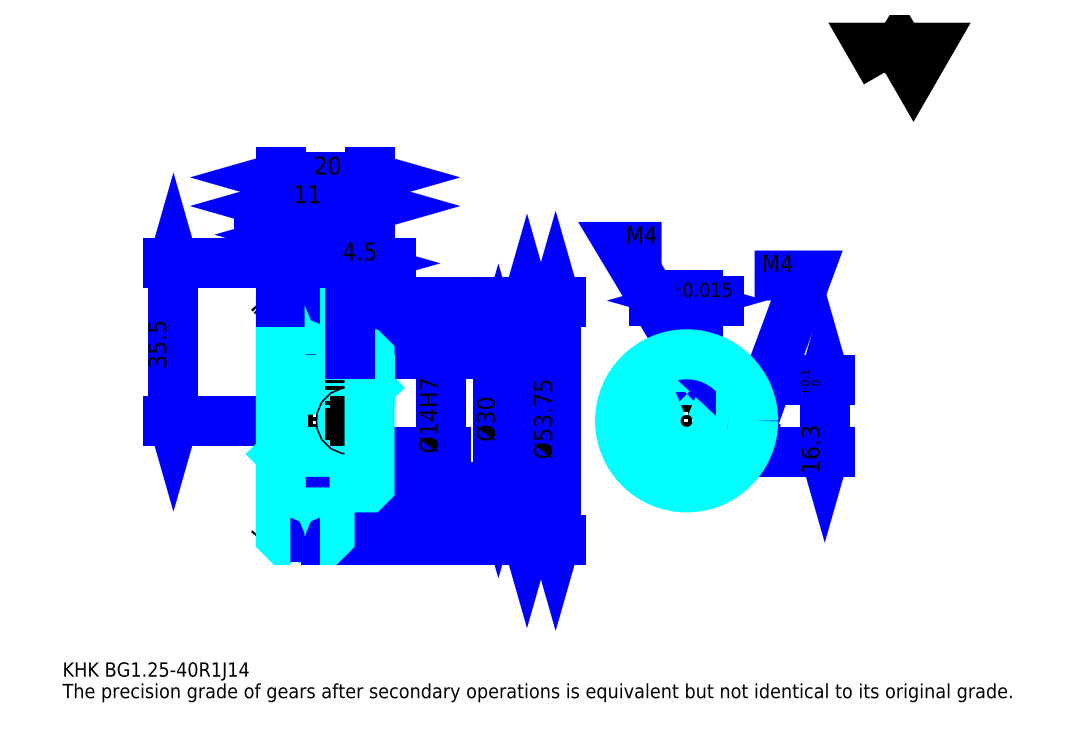
<metadata>
{"format":"dxf","ext":"dxf","renderer":"ezdxf+matplotlib","layout":"modelspace","background":"white","min_lineweight":24,"dpi":150}
</metadata>
<code>
0
SECTION
2
ENTITIES
0
TEXT
8
0
10
8.065
20
8.871
40
3.226
41
1
1
KHK BG1.25-40R1J14
7
KANJI
50
0
51
0
0
TEXT
8
0
10
8.065
20
4.032
40
3.226
41
1
1
The precision grade of gears after secondary operations is equivalent but not identical to its original grade.
7
KANJI
50
0
51
0
0
TEXT
8
0
10
8.065
20
145.2
40
3.629
41
1
1

7
KANJI
50
0
51
0
0
POLYLINE
8
0
66
     1
70
     2
0
VERTEX
8
0
10
193.5
20
145.2
0
VERTEX
8
0
10
190.4
20
150.6
0
VERTEX
8
0
10
203
20
150.6
0
VERTEX
8
0
10
199.8
20
145.2
0
VERTEX
8
0
10
196.7
20
150.6
0
VERTEX
8
0
10
193.5
20
145.2
0
SEQEND
0
LINE
8
DASHDOT
10
59.68
20
102
11
65.84
21
102
0
LINE
8
DASHDOT
10
62.76
20
104.5
11
62.76
21
37.24
0
LINE
8
0
10
112.7
20
92.78
11
112.7
21
40.28
0
POLYLINE
8
0
66
     1
70
     2
0
VERTEX
8
0
10
113.5
20
89.96
0
VERTEX
8
0
10
112.7
20
92.78
0
VERTEX
8
0
10
111.9
20
89.96
0
SEQEND
0
POLYLINE
8
0
66
     1
70
     2
0
VERTEX
8
0
10
111.9
20
43.1
0
VERTEX
8
0
10
112.7
20
40.28
0
VERTEX
8
0
10
113.5
20
43.1
0
SEQEND
0
LINE
8
0
10
77.26
20
92.78
11
114
21
92.78
0
LINE
8
0
10
77.26
20
40.28
11
114
21
40.28
0
TEXT
8
0
10
111.9
20
59.17
40
4.032
41
1
1
%%c52.5
7
KANJI
50
90
51
0
0
LINE
8
0
10
119.2
20
93.41
11
119.2
21
39.66
0
POLYLINE
8
0
66
     1
70
     2
0
VERTEX
8
0
10
120
20
90.58
0
VERTEX
8
0
10
119.2
20
93.41
0
VERTEX
8
0
10
118.4
20
90.58
0
SEQEND
0
POLYLINE
8
0
66
     1
70
     2
0
VERTEX
8
0
10
118.4
20
42.48
0
VERTEX
8
0
10
119.2
20
39.66
0
VERTEX
8
0
10
120
20
42.48
0
SEQEND
0
LINE
8
0
10
77.26
20
93.41
11
120.4
21
93.41
0
LINE
8
0
10
77.26
20
39.66
11
120.4
21
39.66
0
TEXT
8
0
10
118.4
20
57.86
40
4.032
41
1
1
%%c53.75
7
KANJI
50
90
51
0
0
LINE
8
0
10
33.06
20
66.53
11
33.06
21
102
0
POLYLINE
8
0
66
     1
70
     2
0
VERTEX
8
0
10
32.26
20
69.35
0
VERTEX
8
0
10
33.06
20
66.53
0
VERTEX
8
0
10
33.87
20
69.35
0
SEQEND
0
POLYLINE
8
0
66
     1
70
     2
0
VERTEX
8
0
10
33.87
20
99.21
0
VERTEX
8
0
10
33.06
20
102
0
VERTEX
8
0
10
32.26
20
99.21
0
SEQEND
0
LINE
8
0
10
57.26
20
66.53
11
31.85
21
66.53
0
LINE
8
0
10
59.68
20
102
11
31.85
21
102
0
TEXT
8
0
10
31.45
20
78.23
40
4.032
41
1
1
35.5
7
KANJI
50
90
51
0
0
LINE
8
0
10
68.26
20
114.9
11
77.26
21
114.9
0
POLYLINE
8
0
66
     1
70
     2
0
VERTEX
8
0
10
71.08
20
115.7
0
VERTEX
8
0
10
68.26
20
114.9
0
VERTEX
8
0
10
71.08
20
114.1
0
SEQEND
0
POLYLINE
8
0
66
     1
70
     2
0
VERTEX
8
0
10
74.44
20
114.1
0
VERTEX
8
0
10
77.26
20
114.9
0
VERTEX
8
0
10
74.44
20
115.7
0
SEQEND
0
LINE
8
0
10
68.26
20
93.41
11
68.26
21
116.1
0
TEXT
8
0
10
71.45
20
115.6
40
4.032
41
1
1
9
7
KANJI
50
0
51
0
0
LINE
8
0
10
67.6
20
108.5
11
52.42
21
108.5
0
POLYLINE
8
0
66
     1
70
     2
0
VERTEX
8
0
10
54.44
20
107.7
0
VERTEX
8
0
10
57.26
20
108.5
0
VERTEX
8
0
10
54.44
20
109.3
0
SEQEND
0
POLYLINE
8
0
66
     1
70
     2
0
VERTEX
8
0
10
65.58
20
109.3
0
VERTEX
8
0
10
62.76
20
108.5
0
VERTEX
8
0
10
65.58
20
107.7
0
SEQEND
0
LINE
8
0
10
62.76
20
93.41
11
62.76
21
109.7
0
TEXT
8
0
10
56.08
20
109.1
40
4.032
41
1
1
5.5
7
KANJI
50
0
51
0
0
ARC
8
DASHDOT
10
62.76
20
102
40
10.46
50
220
51
320
0
ARC
8
DASHDOT
10
62.76
20
31.03
40
10.46
50
40
51
140
0
ARC
8
0
10
62.76
20
102
40
12.06
50
242.9
51
297.1
0
ARC
8
0
10
62.76
20
31.03
40
12.06
50
62.87
51
117.1
0
ARC
8
0
10
62.76
20
102
40
9.25
50
248.8
51
291.2
0
ARC
8
0
10
62.76
20
31.03
40
9.25
50
68.82
51
111.2
0
LINE
8
DASHDOT
10
57.26
20
66.53
11
79.68
21
66.53
0
LINE
8
0
10
68.26
20
92.6
11
68.26
21
93.41
0
LINE
8
0
10
57.26
20
92.6
11
57.26
21
93.41
0
LINE
8
0
10
77.26
20
81.03
11
77.26
21
93.41
0
LINE
8
0
10
68.26
20
81.53
11
77.26
21
81.53
0
LINE
8
0
10
68.26
20
51.53
11
77.26
21
51.53
0
LINE
8
0
10
67.45
20
93.41
11
77.26
21
93.41
0
LINE
8
0
10
62.76
20
92.78
11
77.26
21
92.78
0
LINE
8
0
10
62.76
20
40.28
11
77.26
21
40.28
0
LINE
8
0
10
67.45
20
39.66
11
77.26
21
39.66
0
LINE
8
0
10
77.26
20
74.03
11
76.76
21
73.53
0
LINE
8
0
10
77.26
20
59.03
11
76.76
21
59.53
0
LINE
8
0
10
57.26
20
59.03
11
57.76
21
59.53
0
POLYLINE
8
0
66
     1
70
     2
0
VERTEX
8
0
10
59.42
20
93.41
0
VERTEX
8
0
10
58.06
20
93.41
0
VERTEX
8
0
10
57.26
20
92.6
0
VERTEX
8
0
10
57.26
20
59.03
0
SEQEND
0
POLYLINE
8
0
66
     1
70
     2
0
VERTEX
8
0
10
57.26
20
59.03
0
VERTEX
8
0
10
57.26
20
40.46
0
VERTEX
8
0
10
58.06
20
39.66
0
VERTEX
8
0
10
59.42
20
39.66
0
SEQEND
0
POLYLINE
8
0
66
     1
70
     2
0
VERTEX
8
0
10
57.26
20
74.03
0
VERTEX
8
0
10
57.76
20
73.53
0
VERTEX
8
0
10
57.76
20
59.53
0
VERTEX
8
0
10
76.76
20
59.53
0
VERTEX
8
0
10
76.76
20
73.53
0
VERTEX
8
0
10
57.76
20
73.53
0
SEQEND
0
LINE
8
0
10
57.26
20
121.4
11
77.26
21
121.4
0
POLYLINE
8
0
66
     1
70
     2
0
VERTEX
8
0
10
60.08
20
122.2
0
VERTEX
8
0
10
57.26
20
121.4
0
VERTEX
8
0
10
60.08
20
120.6
0
SEQEND
0
POLYLINE
8
0
66
     1
70
     2
0
VERTEX
8
0
10
74.44
20
120.6
0
VERTEX
8
0
10
77.26
20
121.4
0
VERTEX
8
0
10
74.44
20
122.2
0
SEQEND
0
LINE
8
0
10
57.26
20
93.41
11
57.26
21
122.6
0
LINE
8
0
10
77.26
20
93.41
11
77.26
21
122.6
0
TEXT
8
0
10
64.64
20
122
40
4.032
41
1
1
20
7
KANJI
50
0
51
0
0
LINE
8
0
10
57.26
20
114.9
11
68.26
21
114.9
0
POLYLINE
8
0
66
     1
70
     2
0
VERTEX
8
0
10
60.08
20
115.7
0
VERTEX
8
0
10
57.26
20
114.9
0
VERTEX
8
0
10
60.08
20
114.1
0
SEQEND
0
POLYLINE
8
0
66
     1
70
     2
0
VERTEX
8
0
10
65.44
20
114.1
0
VERTEX
8
0
10
68.26
20
114.9
0
VERTEX
8
0
10
65.44
20
115.7
0
SEQEND
0
TEXT
8
0
10
60.14
20
115.6
40
4.032
41
1
1
11
7
KANJI
50
0
51
0
0
LINE
8
0
10
106.3
20
81.53
11
106.3
21
51.53
0
POLYLINE
8
0
66
     1
70
     2
0
VERTEX
8
0
10
107.1
20
78.71
0
VERTEX
8
0
10
106.3
20
81.53
0
VERTEX
8
0
10
105.5
20
78.71
0
SEQEND
0
POLYLINE
8
0
66
     1
70
     2
0
VERTEX
8
0
10
105.5
20
54.35
0
VERTEX
8
0
10
106.3
20
51.53
0
VERTEX
8
0
10
107.1
20
54.35
0
SEQEND
0
LINE
8
0
10
77.26
20
81.53
11
107.5
21
81.53
0
LINE
8
0
10
77.26
20
51.53
11
107.5
21
51.53
0
TEXT
8
0
10
105.5
20
61.79
40
4.032
41
1
1
%%c30
7
KANJI
50
90
51
0
0
LINE
8
DASHDOT
10
148.7
20
85.56
11
148.7
21
49.11
0
LINE
8
DASHDOT
10
131.3
20
66.53
11
166.1
21
66.53
0
LINE
8
0
10
156
20
93.63
11
141.4
21
93.63
0
POLYLINE
8
0
66
     1
70
     2
0
VERTEX
8
0
10
143.4
20
92.82
0
VERTEX
8
0
10
146.2
20
93.63
0
VERTEX
8
0
10
143.4
20
94.44
0
SEQEND
0
POLYLINE
8
0
66
     1
70
     2
0
VERTEX
8
0
10
154
20
94.44
0
VERTEX
8
0
10
151.2
20
93.63
0
VERTEX
8
0
10
154
20
92.82
0
SEQEND
0
LINE
8
0
10
146.2
20
75.83
11
146.2
21
94.84
0
LINE
8
0
10
151.2
20
75.83
11
151.2
21
94.84
0
TEXT
8
0
10
140.4
20
94.44
40
4.032
41
1
1
5
7
KANJI
50
0
51
0
0
TEXT
8
0
10
144.4
20
94.44
40
3.226
41
1
1
%%p0.015
7
KANJI
50
0
51
0
0
LINE
8
0
10
179.8
20
75.83
11
179.8
21
59.53
0
POLYLINE
8
0
66
     1
70
     2
0
VERTEX
8
0
10
180.6
20
73.01
0
VERTEX
8
0
10
179.8
20
75.83
0
VERTEX
8
0
10
179
20
73.01
0
SEQEND
0
POLYLINE
8
0
66
     1
70
     2
0
VERTEX
8
0
10
179
20
62.35
0
VERTEX
8
0
10
179.8
20
59.53
0
VERTEX
8
0
10
180.6
20
62.35
0
SEQEND
0
LINE
8
0
10
151.2
20
75.83
11
181
21
75.83
0
LINE
8
0
10
148.7
20
59.53
11
181
21
59.53
0
TEXT
8
0
10
178.6
20
54.55
40
4.032
41
1
1
16.3
7
KANJI
50
90
51
0
0
TEXT
8
0
10
178.9
20
72.01
40
2.016
41
1
1

7
KANJI
50
90
51
0
0
TEXT
8
0
10
176.4
20
72.01
40
2.016
41
1
1
+
7
KANJI
50
90
51
0
0
TEXT
8
0
10
178.9
20
74.27
40
2.016
41
1
1
0
7
KANJI
50
90
51
0
0
TEXT
8
0
10
176.4
20
74.27
40
2.016
41
1
1
0.1
7
KANJI
50
90
51
0
0
ARC
8
0
10
148.7
20
66.53
40
7
50
110.9
51
69.08
0
POLYLINE
8
0
66
     1
70
     2
0
VERTEX
8
0
10
151.2
20
73.07
0
VERTEX
8
0
10
151.2
20
75.83
0
VERTEX
8
0
10
146.2
20
75.83
0
VERTEX
8
0
10
146.2
20
73.07
0
SEQEND
0
LINE
8
0
10
57.26
20
75.83
11
77.26
21
75.83
0
POLYLINE
8
DASHDOT
66
     1
70
     2
0
VERTEX
8
DASHDOT
10
72.76
20
83.95
0
VERTEX
8
DASHDOT
10
72.76
20
73.41
0
SEQEND
0
POLYLINE
8
0
66
     1
70
     2
0
VERTEX
8
0
10
74.76
20
81.53
0
VERTEX
8
0
10
74.76
20
75.83
0
SEQEND
0
POLYLINE
8
0
66
     1
70
     2
0
VERTEX
8
0
10
70.76
20
81.53
0
VERTEX
8
0
10
70.76
20
75.83
0
SEQEND
0
POLYLINE
8
0
66
     1
70
     2
0
VERTEX
8
0
10
74.38
20
81.53
0
VERTEX
8
0
10
74.38
20
75.83
0
SEQEND
0
POLYLINE
8
0
66
     1
70
     2
0
VERTEX
8
0
10
71.14
20
81.53
0
VERTEX
8
0
10
71.14
20
75.83
0
SEQEND
0
POLYLINE
8
0
66
     1
70
     2
0
VERTEX
8
0
10
146.7
20
75.83
0
VERTEX
8
0
10
146.7
20
81.4
0
SEQEND
0
POLYLINE
8
0
66
     1
70
     2
0
VERTEX
8
0
10
150.7
20
75.83
0
VERTEX
8
0
10
150.7
20
81.4
0
SEQEND
0
POLYLINE
8
0
66
     1
70
     2
0
VERTEX
8
0
10
147.1
20
75.83
0
VERTEX
8
0
10
147.1
20
81.44
0
SEQEND
0
POLYLINE
8
0
66
     1
70
     2
0
VERTEX
8
0
10
150.3
20
75.83
0
VERTEX
8
0
10
150.3
20
81.44
0
SEQEND
0
POLYLINE
8
0
66
     1
70
     2
0
VERTEX
8
0
10
148.7
20
81.53
0
VERTEX
8
0
10
134.2
20
105.7
0
VERTEX
8
0
10
143.1
20
105.7
0
SEQEND
0
POLYLINE
8
0
66
     1
70
     2
0
VERTEX
8
0
10
146.6
20
83.54
0
VERTEX
8
0
10
148.7
20
81.53
0
VERTEX
8
0
10
147.9
20
84.37
0
SEQEND
0
TEXT
8
0
10
135
20
106.5
40
3.871
41
1
1
M4
7
KANJI
50
0
51
0
0
CIRCLE
8
0
10
72.76
20
66.53
40
2
0
CIRCLE
8
0
10
72.76
20
66.53
40
1.62
0
POLYLINE
8
DASHDOT
66
     1
70
     2
0
VERTEX
8
DASHDOT
10
68.34
20
66.53
0
VERTEX
8
DASHDOT
10
77.18
20
66.53
0
SEQEND
0
POLYLINE
8
DASHDOT
66
     1
70
     2
0
VERTEX
8
DASHDOT
10
72.76
20
62.11
0
VERTEX
8
DASHDOT
10
72.76
20
70.95
0
SEQEND
0
LINE
8
0
10
72.76
20
81.53
11
72.76
21
93.41
0
POLYLINE
8
0
66
     1
70
     2
0
VERTEX
8
0
10
155.4
20
68.53
0
VERTEX
8
0
10
163.6
20
68.53
0
SEQEND
0
POLYLINE
8
0
66
     1
70
     2
0
VERTEX
8
0
10
155.4
20
64.53
0
VERTEX
8
0
10
163.6
20
64.53
0
SEQEND
0
POLYLINE
8
0
66
     1
70
     2
0
VERTEX
8
0
10
155.5
20
68.15
0
VERTEX
8
0
10
163.6
20
68.15
0
SEQEND
0
POLYLINE
8
0
66
     1
70
     2
0
VERTEX
8
0
10
155.5
20
64.91
0
VERTEX
8
0
10
163.6
20
64.91
0
SEQEND
0
POLYLINE
8
0
66
     1
70
     2
0
VERTEX
8
0
10
163.7
20
66.53
0
VERTEX
8
0
10
175.8
20
99.27
0
VERTEX
8
0
10
164
20
99.27
0
SEQEND
0
POLYLINE
8
0
66
     1
70
     2
0
VERTEX
8
0
10
163.9
20
69.46
0
VERTEX
8
0
10
163.7
20
66.53
0
VERTEX
8
0
10
165.4
20
68.9
0
SEQEND
0
TEXT
8
0
10
165.6
20
100.1
40
3.871
41
1
1
M4
7
KANJI
50
0
51
0
0
LINE
8
0
10
93.39
20
73.53
11
93.39
21
59.53
0
POLYLINE
8
0
66
     1
70
     2
0
VERTEX
8
0
10
92.58
20
62.35
0
VERTEX
8
0
10
93.39
20
59.53
0
VERTEX
8
0
10
94.19
20
62.35
0
SEQEND
0
LINE
8
0
10
77.26
20
59.53
11
94.6
21
59.53
0
TEXT
8
0
10
92.58
20
59.17
40
4.032
41
1
1
%%c14H7
7
KANJI
50
90
51
0
0
POLYLINE
8
0
66
     1
70
     2
0
VERTEX
8
0
10
68.26
20
81.53
0
VERTEX
8
0
10
68.26
20
92.6
0
VERTEX
8
0
10
67.45
20
93.41
0
VERTEX
8
0
10
66.1
20
93.41
0
SEQEND
0
POLYLINE
8
0
66
     1
70
     2
0
VERTEX
8
0
10
66.1
20
39.66
0
VERTEX
8
0
10
67.45
20
39.66
0
VERTEX
8
0
10
68.26
20
40.46
0
VERTEX
8
0
10
68.26
20
51.53
0
SEQEND
0
POLYLINE
8
0
66
     1
70
     2
0
VERTEX
8
0
10
68.26
20
51.53
0
VERTEX
8
0
10
76.76
20
51.53
0
VERTEX
8
0
10
77.26
20
52.03
0
VERTEX
8
0
10
77.26
20
81.03
0
VERTEX
8
0
10
76.76
20
81.53
0
VERTEX
8
0
10
68.26
20
81.53
0
SEQEND
0
CIRCLE
8
0
10
148.7
20
66.53
40
15
0
LINE
8
0
10
82.1
20
102
11
67.92
21
102
0
POLYLINE
8
0
66
     1
70
     2
0
VERTEX
8
0
10
69.94
20
101.2
0
VERTEX
8
0
10
72.76
20
102
0
VERTEX
8
0
10
69.94
20
102.8
0
SEQEND
0
POLYLINE
8
0
66
     1
70
     2
0
VERTEX
8
0
10
80.08
20
102.8
0
VERTEX
8
0
10
77.26
20
102
0
VERTEX
8
0
10
80.08
20
101.2
0
SEQEND
0
LINE
8
0
10
72.76
20
93.41
11
72.76
21
103.2
0
TEXT
8
0
10
71.08
20
102.7
40
4.032
41
1
1
4.5
7
KANJI
50
0
51
0
0
LINE
8
0
10
72.76
20
81.53
11
72.76
21
93.41
0
ENDSEC
0
EOF

</code>
